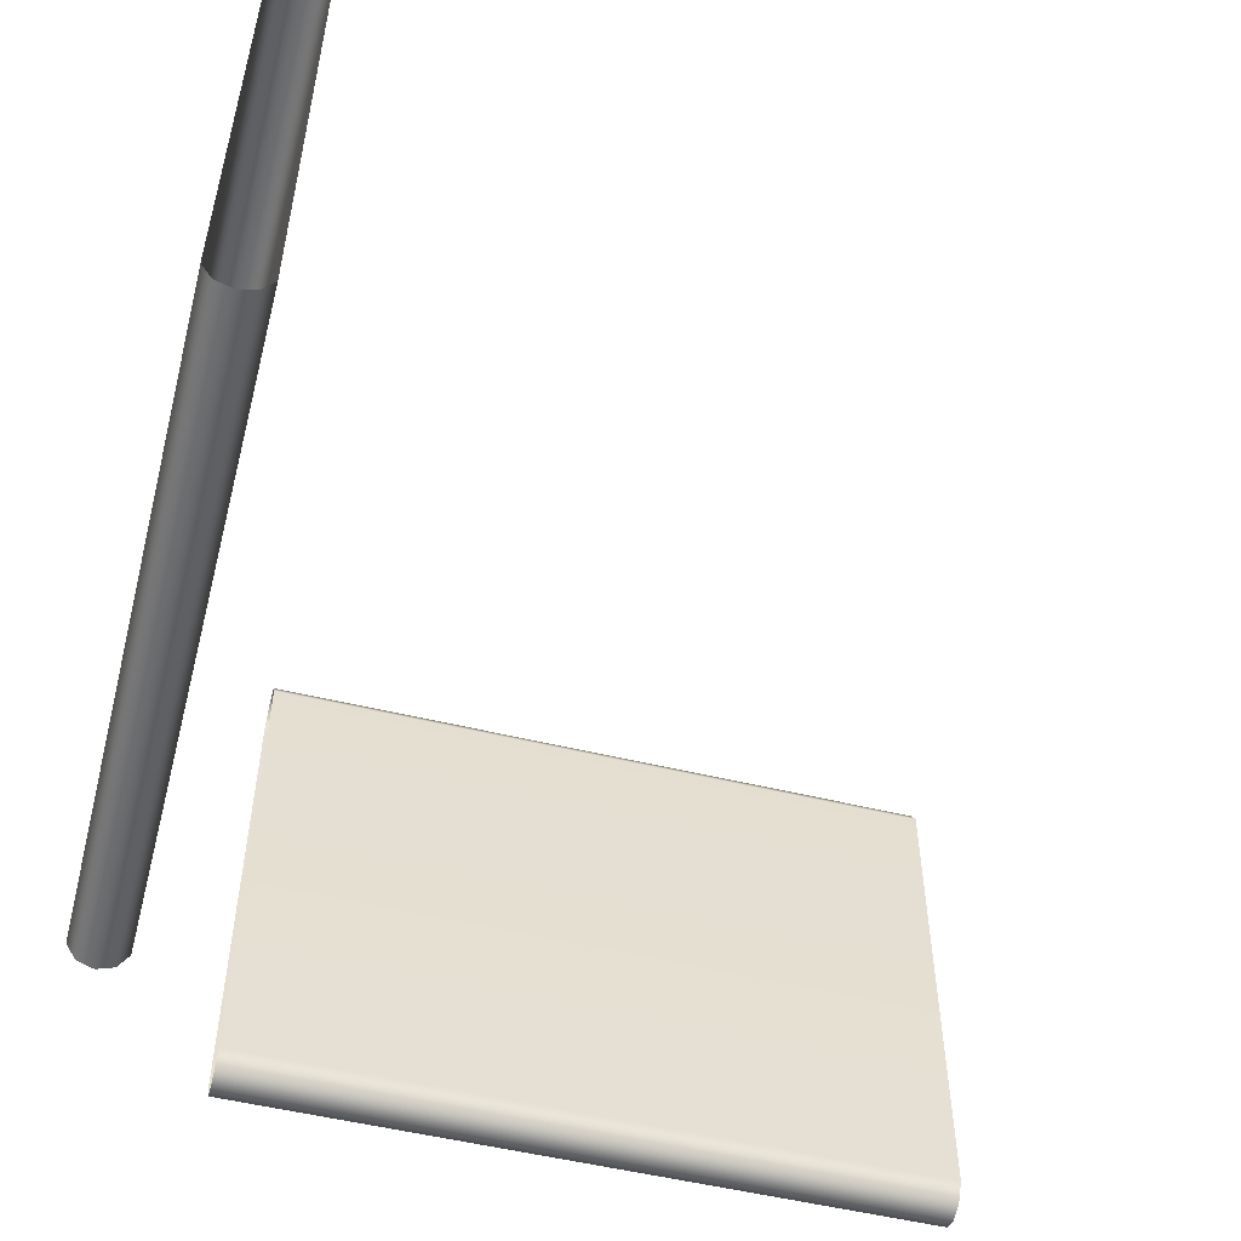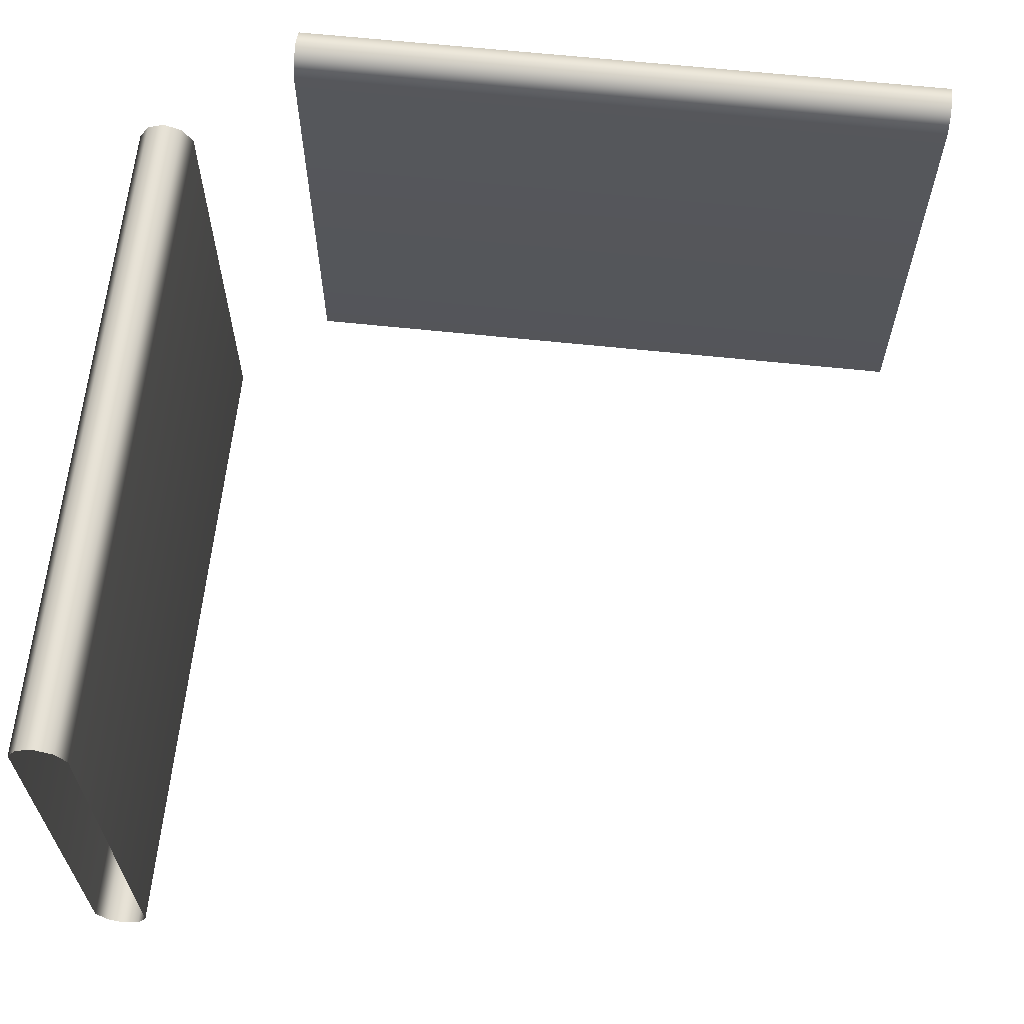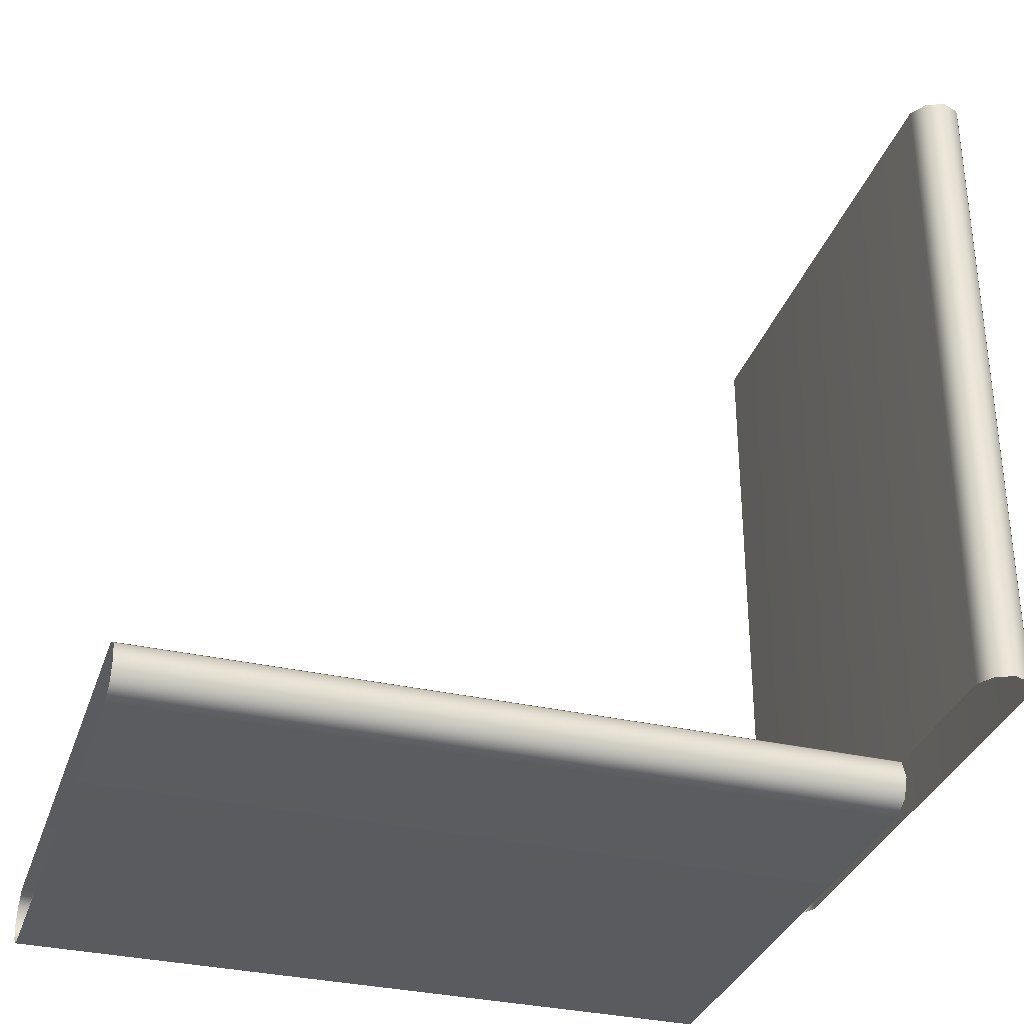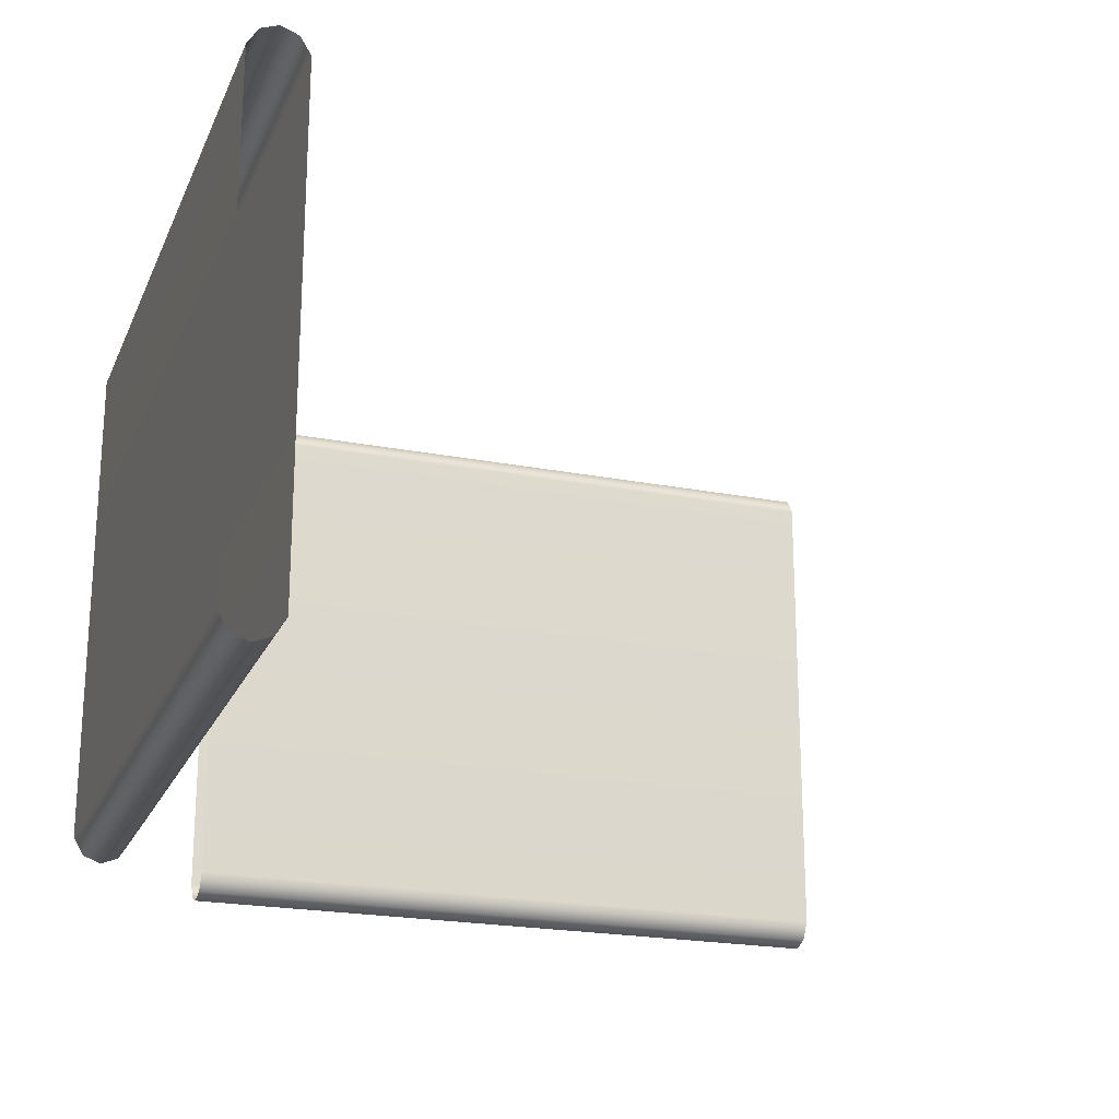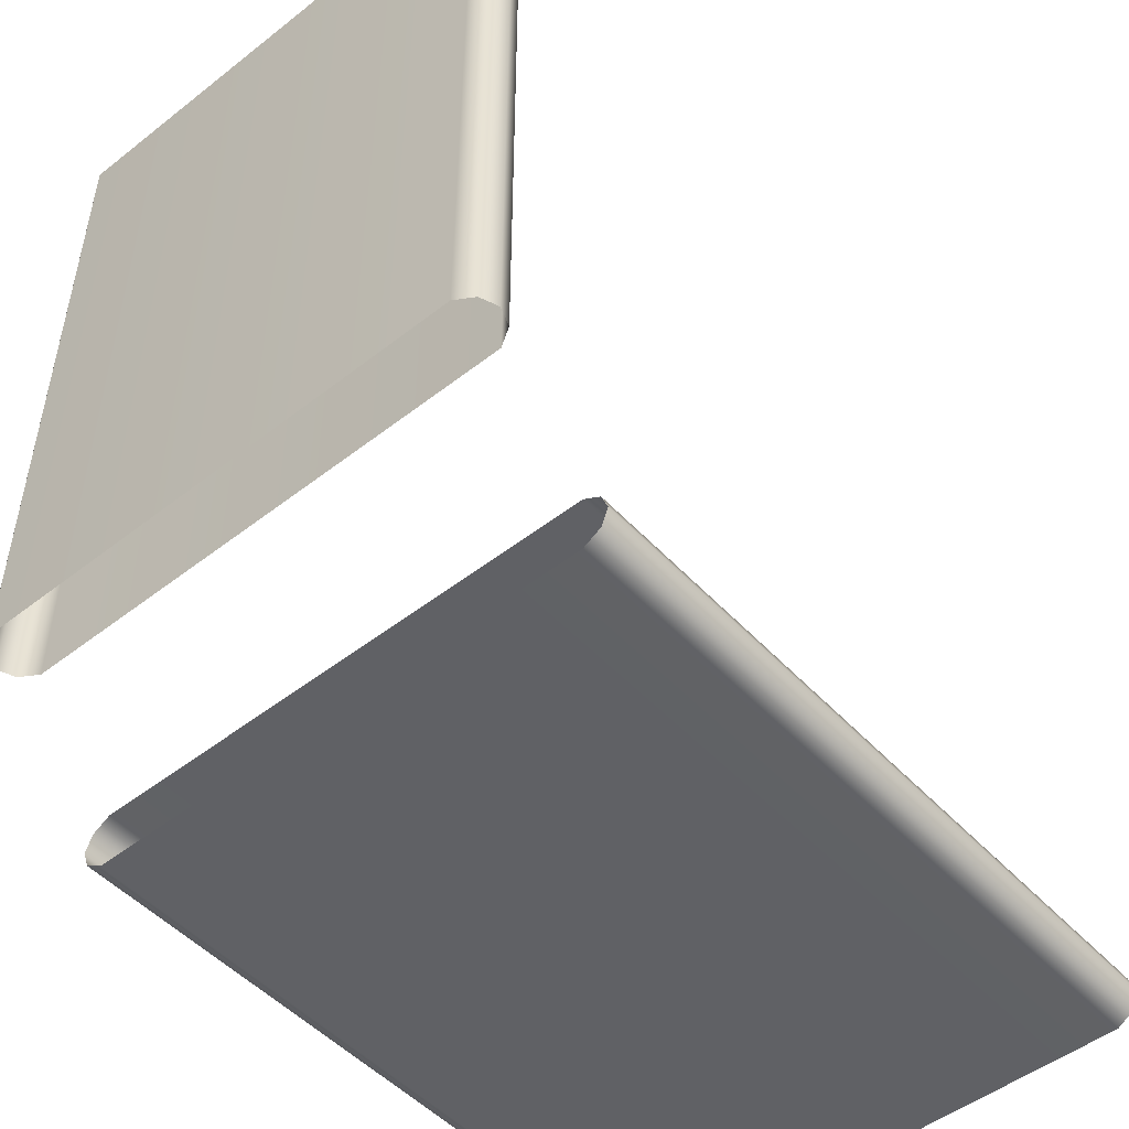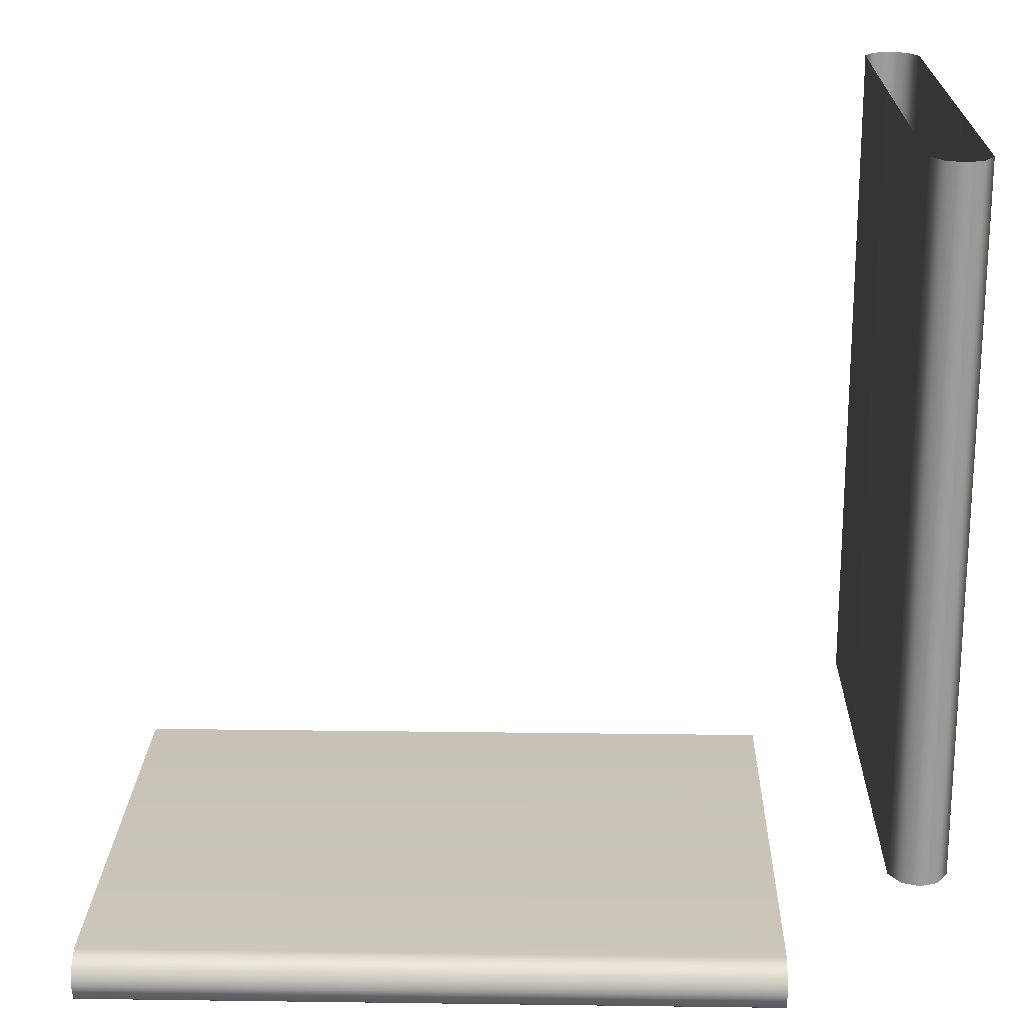
<metadata>
{"format":"obj","ext":"obj","renderer":"f3d","projection":"perspective","resolution":1024,"background":"white","views":[{"elev":-52.6,"azim":-14.7,"up":"+Y"},{"elev":63.8,"azim":6.1,"up":"+Y"},{"elev":-33.1,"azim":162.5,"up":"+Z"},{"elev":-21.6,"azim":-18.9,"up":"+Y"},{"elev":-49.8,"azim":-49.3,"up":"+Z"},{"elev":20.1,"azim":-178.6,"up":"+Z"}]}
</metadata>
<code>
g corralField
v 0.7029 0.2037 0.1015
v 4.75 0.1647 -1.029e-08
v 0.7029 0.1647 -1.029e-08
v 4.75 0.2037 0.1015
v 0.7029 0.3056 0.1643
v 4.75 0.3056 0.1643
v 0.7029 3.244 0.1643
v 4.75 3.244 0.1643
v 0.7029 3.346 0.1015
v 4.75 3.346 0.1015
v 0.7029 3.385 5.027e-14
v 4.75 3.385 5.299e-14
v 0.7029 0.1647 -1.029e-08
v 4.75 0.1647 -1.029e-08
v 4.75 0.2037 -0.1015
v 0.7029 0.2037 -0.1015
v 4.75 0.3056 -0.1643
v 0.7029 0.3056 -0.1643
v 4.75 3.244 -0.1643
v 0.7029 3.244 -0.1643
v 4.75 3.346 -0.1015
v 0.7029 3.346 -0.1015
v 4.75 3.385 5.299e-14
v 0.7029 3.385 5.027e-14
v -0.1015 0.2037 0.7029
v 1.029e-08 0.1647 4.75
v 1.029e-08 0.1647 0.7029
v -0.1015 0.2037 4.75
v -0.1643 0.3056 0.7029
v -0.1643 0.3056 4.75
v -0.1643 3.244 0.7029
v -0.1643 3.244 4.75
v -0.1015 3.346 0.7029
v -0.1015 3.346 4.75
v -5.012e-14 3.385 0.7029
v -5.188e-14 3.385 4.75
v 1.029e-08 0.1647 0.7029
v 1.029e-08 0.1647 4.75
v 0.1015 0.2037 4.75
v 0.1015 0.2037 0.7029
v 0.1643 0.3056 4.75
v 0.1643 0.3056 0.7029
v 0.1643 3.244 4.75
v 0.1643 3.244 0.7029
v 0.1015 3.346 4.75
v 0.1015 3.346 0.7029
v -5.188e-14 3.385 4.75
v -5.012e-14 3.385 0.7029
g corralField_0
f 3 2 1
f 2 4 1
f 1 4 5
f 4 6 5
f 5 6 7
f 6 8 7
f 7 8 9
f 8 10 9
f 9 10 11
f 10 12 11
f 15 14 13
f 16 15 13
f 17 15 16
f 18 17 16
f 19 17 18
f 20 19 18
f 21 19 20
f 22 21 20
f 23 21 22
f 24 23 22
f 27 26 25
f 26 28 25
f 25 28 29
f 28 30 29
f 29 30 31
f 30 32 31
f 31 32 33
f 32 34 33
f 33 34 35
f 34 36 35
f 39 38 37
f 40 39 37
f 41 39 40
f 42 41 40
f 43 41 42
f 44 43 42
f 45 43 44
f 46 45 44
f 47 45 46
f 48 47 46

</code>
